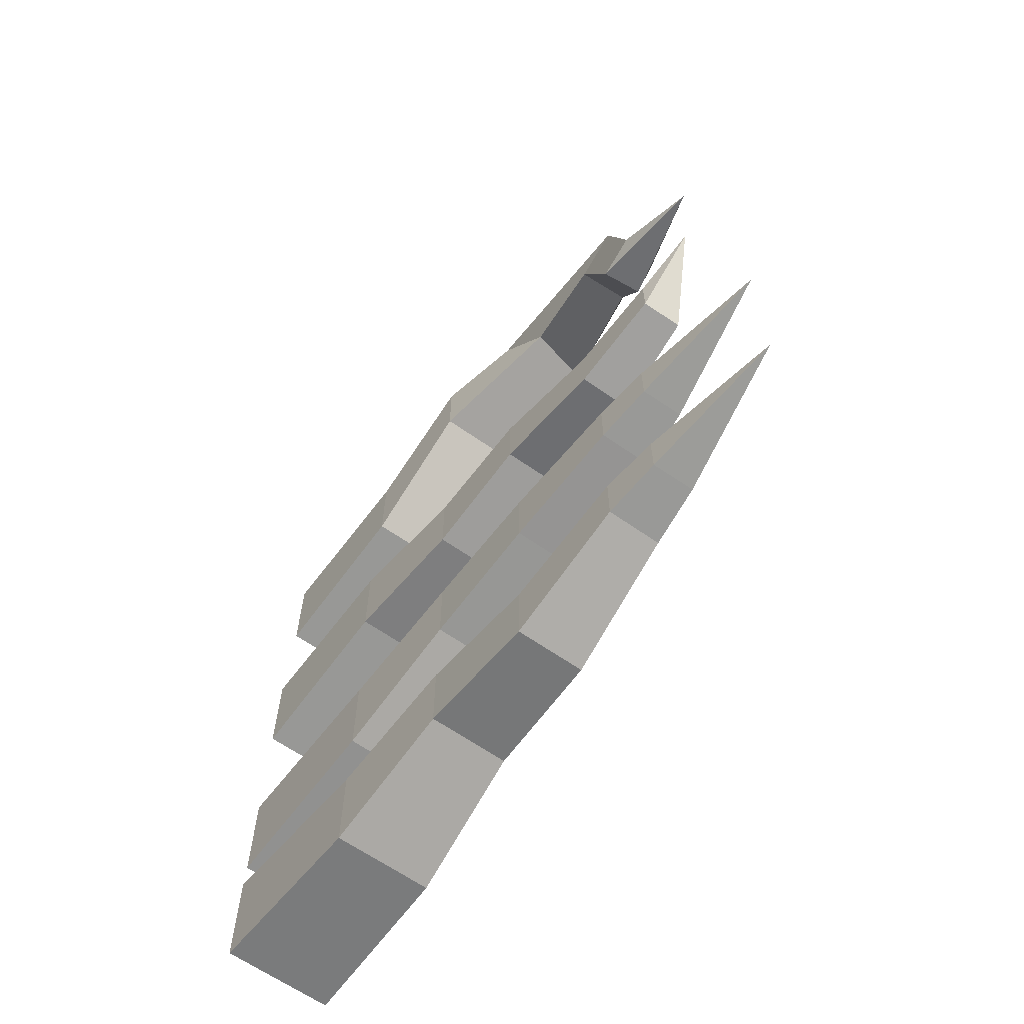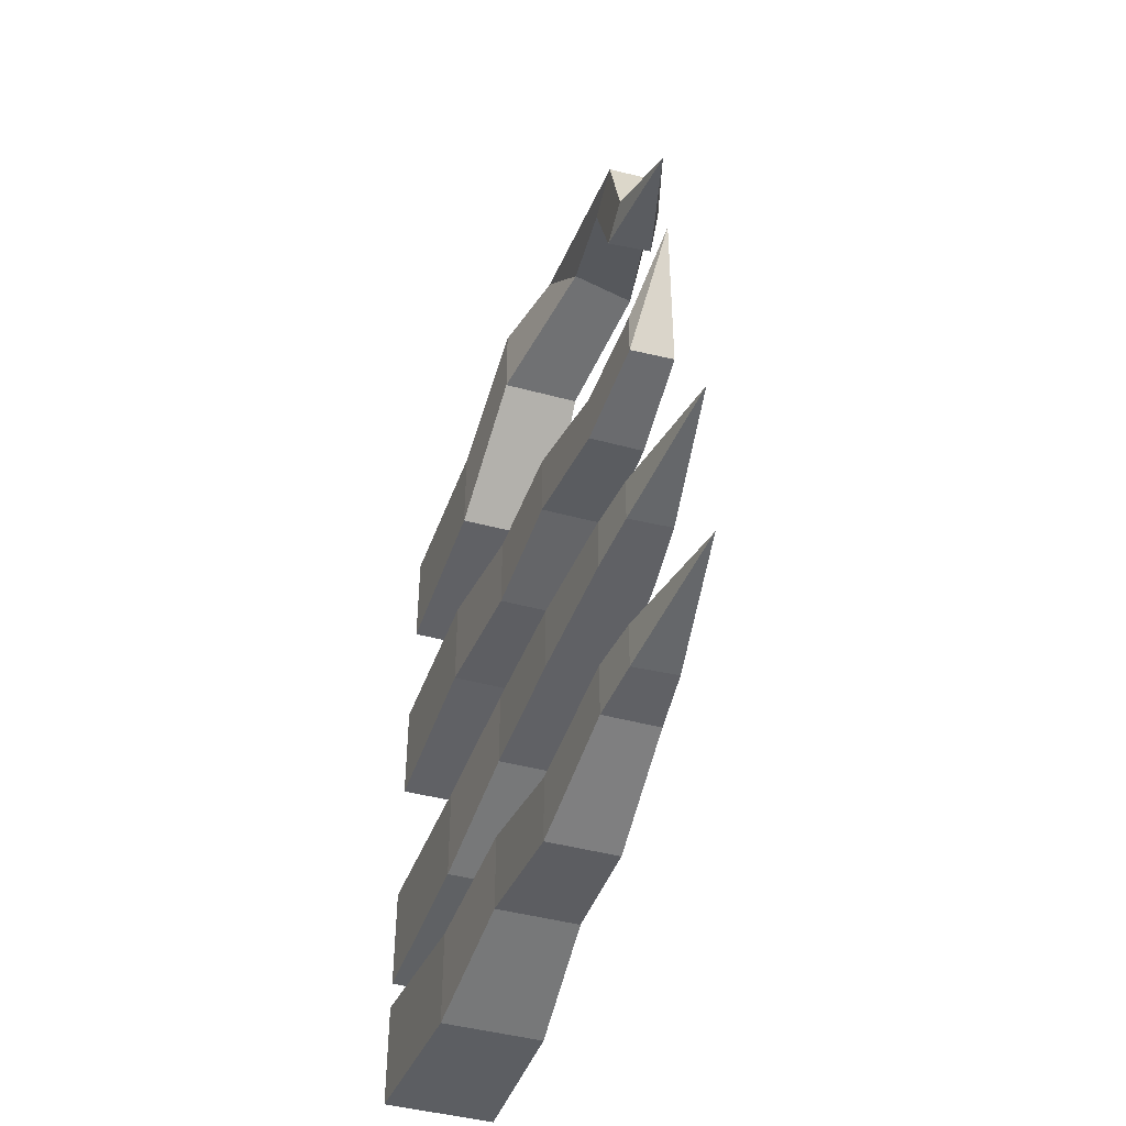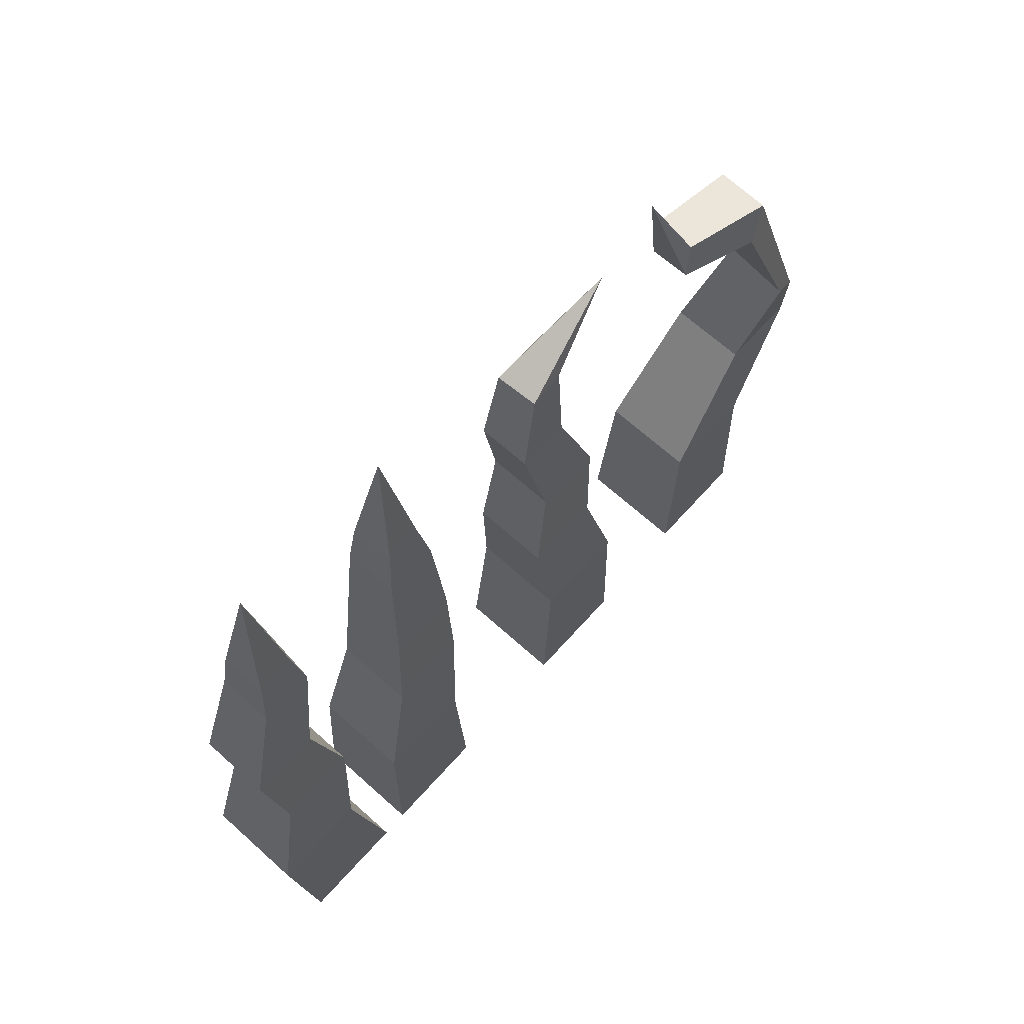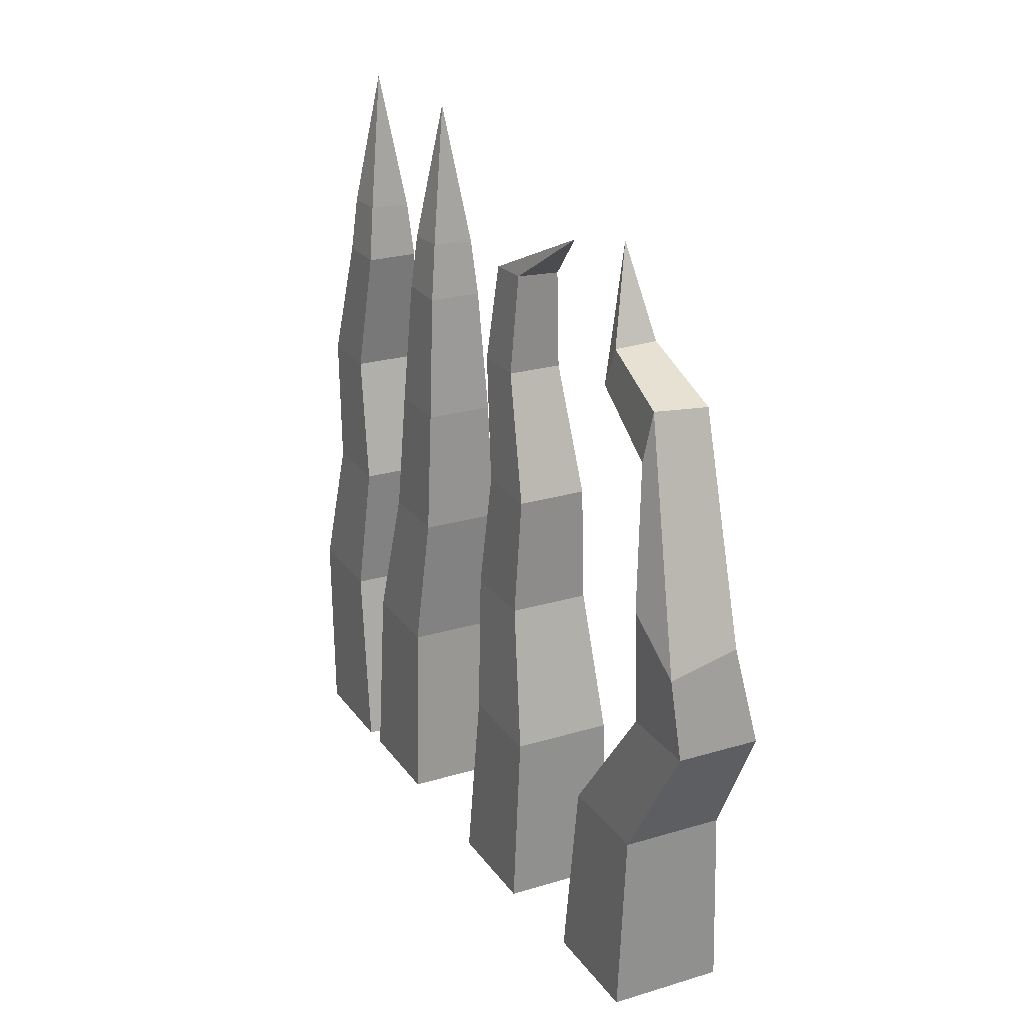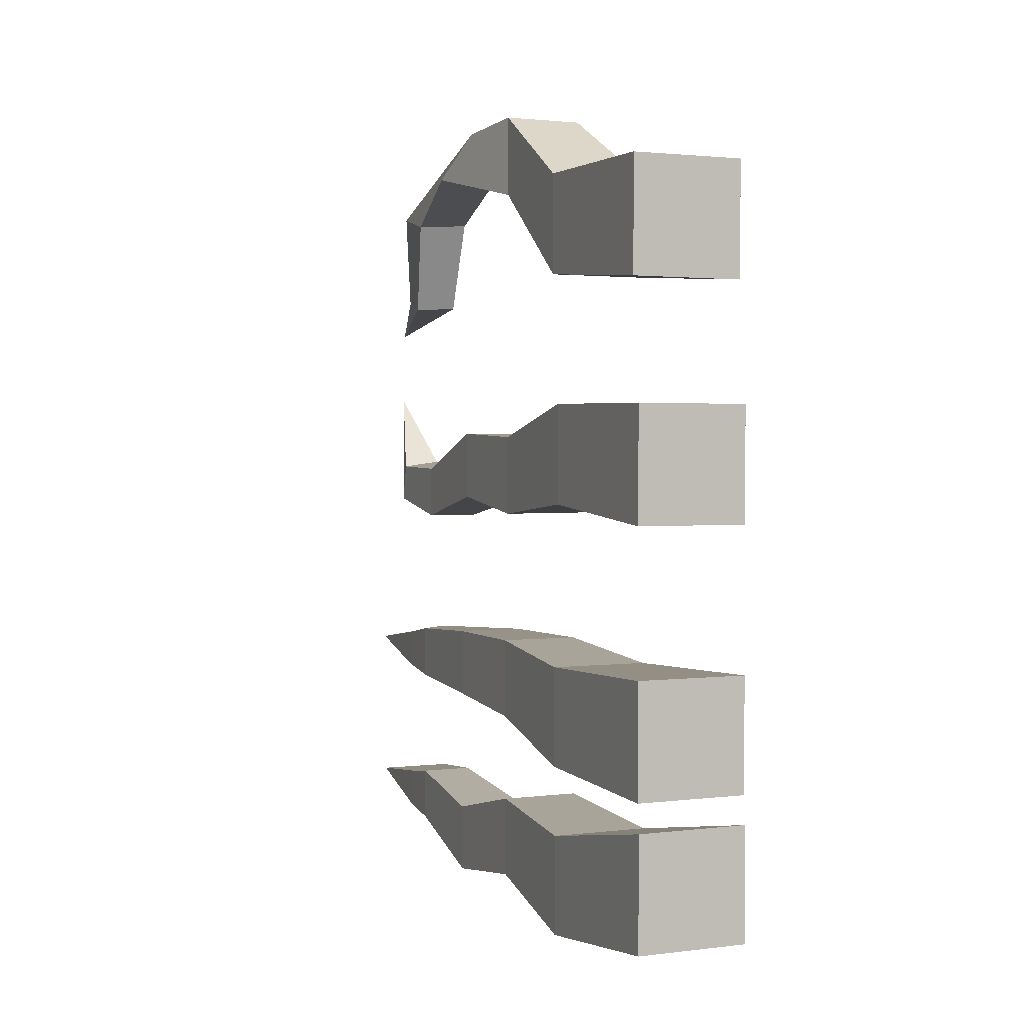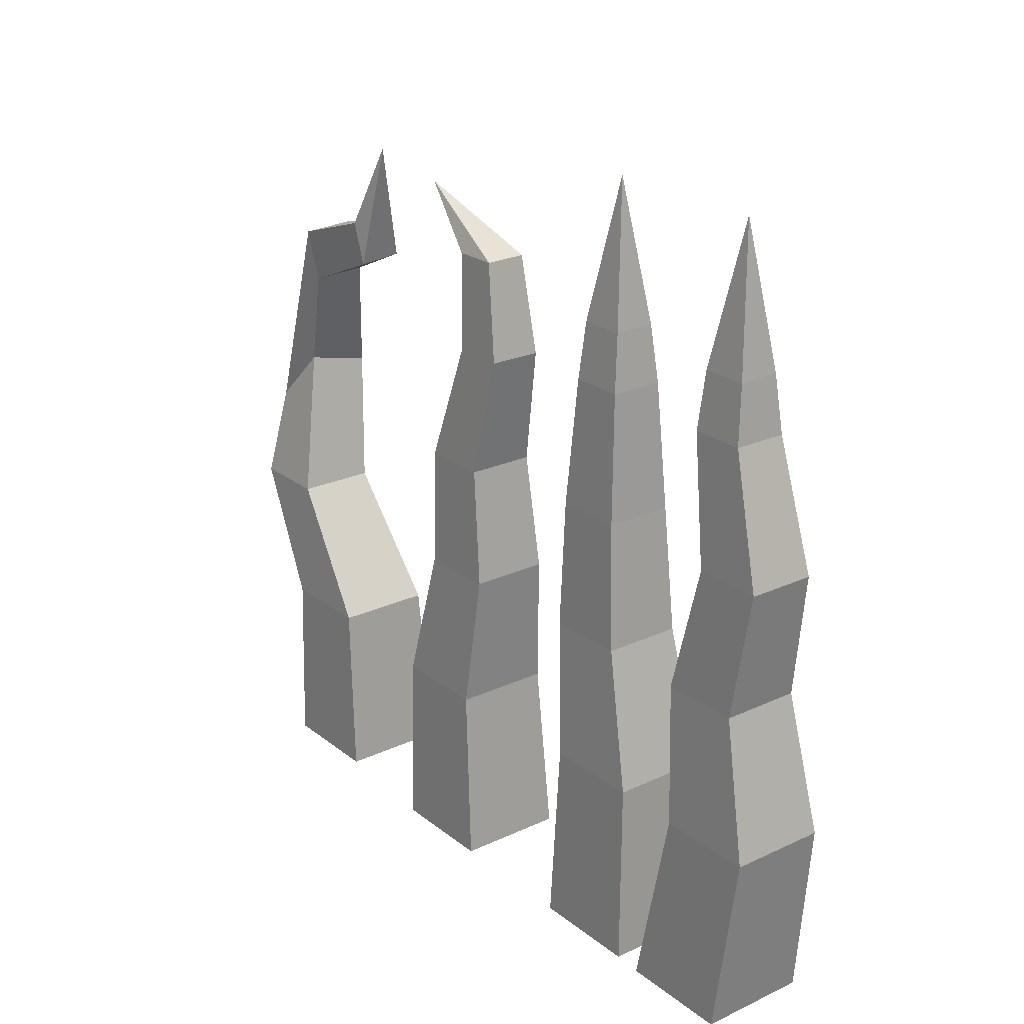
<metadata>
{"format":"obj","ext":"obj","renderer":"f3d","projection":"perspective","resolution":1024,"background":"white","views":[{"elev":-64.3,"azim":144.8,"up":"+Z"},{"elev":-44.5,"azim":162.4,"up":"+Z"},{"elev":67.2,"azim":-138.0,"up":"+Y"},{"elev":23.9,"azim":-26.5,"up":"+Y"},{"elev":1.8,"azim":-24.3,"up":"+Z"},{"elev":23.4,"azim":142.1,"up":"+Y"}]}
</metadata>
<code>
o Grass
v -0.6977 -5.704 -1.05
v -0.6194 -3.338 -0.9713
v -0.6194 -3.338 0.2675
v 0.6194 -3.338 0.2675
v 0.6194 -3.338 -0.9713
v 0.2612 2.399 -0.275
v 0.2612 2.399 0.2966
v -0.2812 2.399 -0.2491
v -0.2413 2.399 0.2275
v -0.3378 1.677 0.3378
v -0.3378 1.677 -0.3378
v 0.3378 1.677 0.3378
v 0.3378 1.677 -0.3378
v 0.434 0.0516 -0.434
v 0 4.195 -0
v 0 4.195 -0
v 0 4.195 -0
v 0.5025 -1.571 -0.5584
v 0.434 0.0516 0.434
v 0.5025 -1.571 0.4466
v 0 4.195 -0
v 0.6977 -5.704 -1.05
v 0.6977 -5.704 0.3458
v -0.6977 -5.704 0.3458
v -0.434 0.0516 -0.434
v -0.434 0.0516 0.434
v -0.5025 -1.571 0.4466
v -0.5025 -1.571 -0.5584
f 25 26 10 11
f 10 12 7 9
f 28 18 5 2
f 19 14 13 12
f 5 4 23 22
f 20 19 26 27
f 1 22 23 24
f 18 20 4 5
f 14 25 11 13
f 26 19 12 10
f 13 11 8 6
f 27 26 25 28
f 11 10 9 8
f 4 3 24 23
f 20 27 3 4
f 27 28 2 3
f 28 25 14 18
f 12 13 6 7
f 6 8 16 21
f 3 2 1 24
f 21 16 15 17
f 7 6 21 17
f 8 9 15 16
f 18 14 19 20
f 2 5 22 1
f 9 7 17 15
o Grass.001
v -0.6977 -5.726 -2.791
v -0.6194 -3.36 -3.07
v -0.6194 -3.36 -1.831
v 0.6194 -3.36 -1.831
v 0.6194 -3.36 -3.07
v 0.2612 2.376 -2.373
v 0.2612 2.376 -1.802
v -0.2812 2.376 -2.347
v -0.2413 2.376 -1.871
v -0.3378 1.655 -1.76
v -0.3378 1.655 -2.436
v 0.3378 1.655 -1.76
v 0.3378 1.655 -2.436
v 0.434 0.02928 -2.889
v 0 4.173 -2.098
v 0 4.173 -2.098
v 0 4.173 -2.098
v 0.5025 -1.593 -2.657
v 0.434 0.02928 -2.021
v 0.5025 -1.593 -1.652
v 0 4.173 -2.098
v 0.6977 -5.726 -2.791
v 0.6977 -5.726 -1.395
v -0.6977 -5.726 -1.395
v -0.434 0.02928 -2.889
v -0.434 0.02928 -2.021
v -0.5025 -1.593 -1.652
v -0.5025 -1.593 -2.657
f 53 54 38 39
f 38 40 35 37
f 56 46 33 30
f 47 42 41 40
f 33 32 51 50
f 48 47 54 55
f 29 50 51 52
f 46 48 32 33
f 42 53 39 41
f 54 47 40 38
f 41 39 36 34
f 55 54 53 56
f 39 38 37 36
f 32 31 52 51
f 48 55 31 32
f 55 56 30 31
f 56 53 42 46
f 40 41 34 35
f 34 36 44 49
f 31 30 29 52
f 49 44 43 45
f 35 34 49 45
f 36 37 43 44
f 46 42 47 48
f 30 33 50 29
f 37 35 45 43
o Grass.002
v -0.6977 -5.704 2.098
v -0.6194 -3.427 2.288
v -0.6194 -3.427 3.526
v 0.6194 -3.427 3.526
v 0.6194 -3.427 2.288
v 0.2612 2.666 2.203
v 0.2612 2.666 2.774
v -0.2812 2.666 2.229
v -0.2413 2.666 2.705
v -0.3378 1.409 2.682
v -0.3378 1.409 2.006
v 0.3378 1.409 2.682
v 0.3378 1.409 2.006
v 0.434 -0.1493 2.312
v 0 3.369 3.705
v 0 3.369 3.705
v 0 3.369 3.705
v 0.5025 -1.66 2.12
v 0.434 -0.1493 3.179
v 0.5025 -1.66 3.125
v 0 3.369 3.705
v 0.6977 -5.704 2.098
v 0.6977 -5.704 3.493
v -0.6977 -5.704 3.493
v -0.434 -0.1493 2.312
v -0.434 -0.1493 3.179
v -0.5025 -1.66 3.125
v -0.5025 -1.66 2.12
f 81 82 66 67
f 66 68 63 65
f 84 74 61 58
f 75 70 69 68
f 61 60 79 78
f 76 75 82 83
f 57 78 79 80
f 74 76 60 61
f 70 81 67 69
f 82 75 68 66
f 69 67 64 62
f 83 82 81 84
f 67 66 65 64
f 60 59 80 79
f 76 83 59 60
f 83 84 58 59
f 84 81 70 74
f 68 69 62 63
f 62 64 72 77
f 59 58 57 80
f 77 72 71 73
f 63 62 77 73
f 64 65 71 72
f 74 70 75 76
f 58 61 78 57
f 65 63 73 71
o Grass.003
v -0.6977 -5.573 4.935
v -0.6194 -3.297 5.125
v -0.6194 -3.297 6.364
v 0.6194 -3.297 6.364
v 0.6194 -3.297 5.125
v 0.2431 1.97 5.045
v 0.2731 2.525 5.181
v -0.2958 2.032 5.021
v -0.2312 2.492 5.137
v -0.4166 2.182 6.345
v -0.4519 1.526 6.185
v 0.2565 2.136 6.382
v 0.2211 1.481 6.222
v 0.07971 0.1629 6.643
v 0.1108 3.61 4.705
v 0.1108 3.61 4.705
v 0.1108 3.61 4.705
v 0.5025 -1.683 6.287
v 0.246 -0.4937 7.186
v 0.5025 -1.683 7.292
v 0.1108 3.61 4.705
v 0.6977 -5.573 4.935
v 0.6977 -5.573 6.331
v -0.6977 -5.573 6.331
v -0.7646 -0.03728 6.659
v -0.5984 -0.6939 7.202
v -0.5025 -1.683 7.292
v -0.5025 -1.683 6.287
f 109 110 94 95
f 94 96 91 93
f 112 102 89 86
f 103 98 97 96
f 89 88 107 106
f 104 103 110 111
f 85 106 107 108
f 102 104 88 89
f 98 109 95 97
f 110 103 96 94
f 97 95 92 90
f 111 110 109 112
f 95 94 93 92
f 88 87 108 107
f 104 111 87 88
f 111 112 86 87
f 112 109 98 102
f 96 97 90 91
f 90 92 100 105
f 87 86 85 108
f 105 100 99 101
f 91 90 105 101
f 92 93 99 100
f 102 98 103 104
f 86 89 106 85
f 93 91 101 99

</code>
